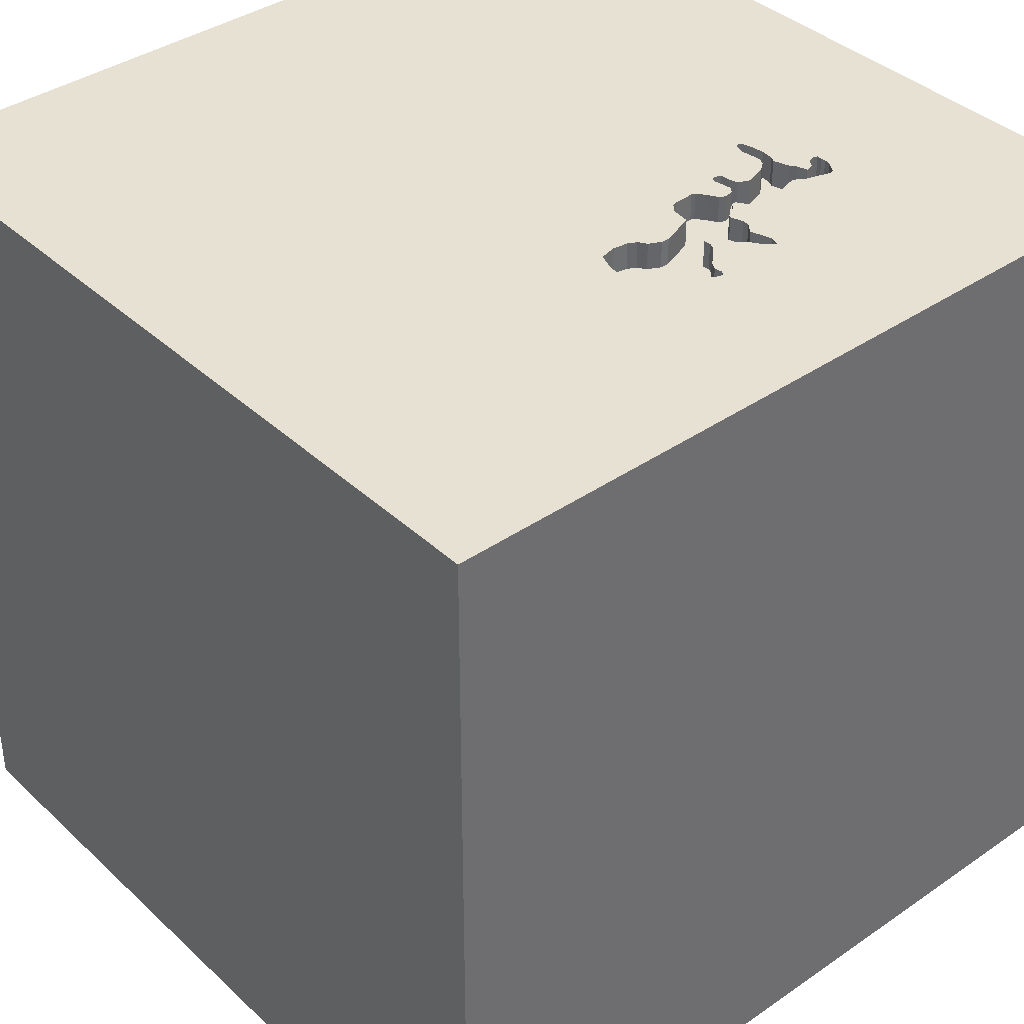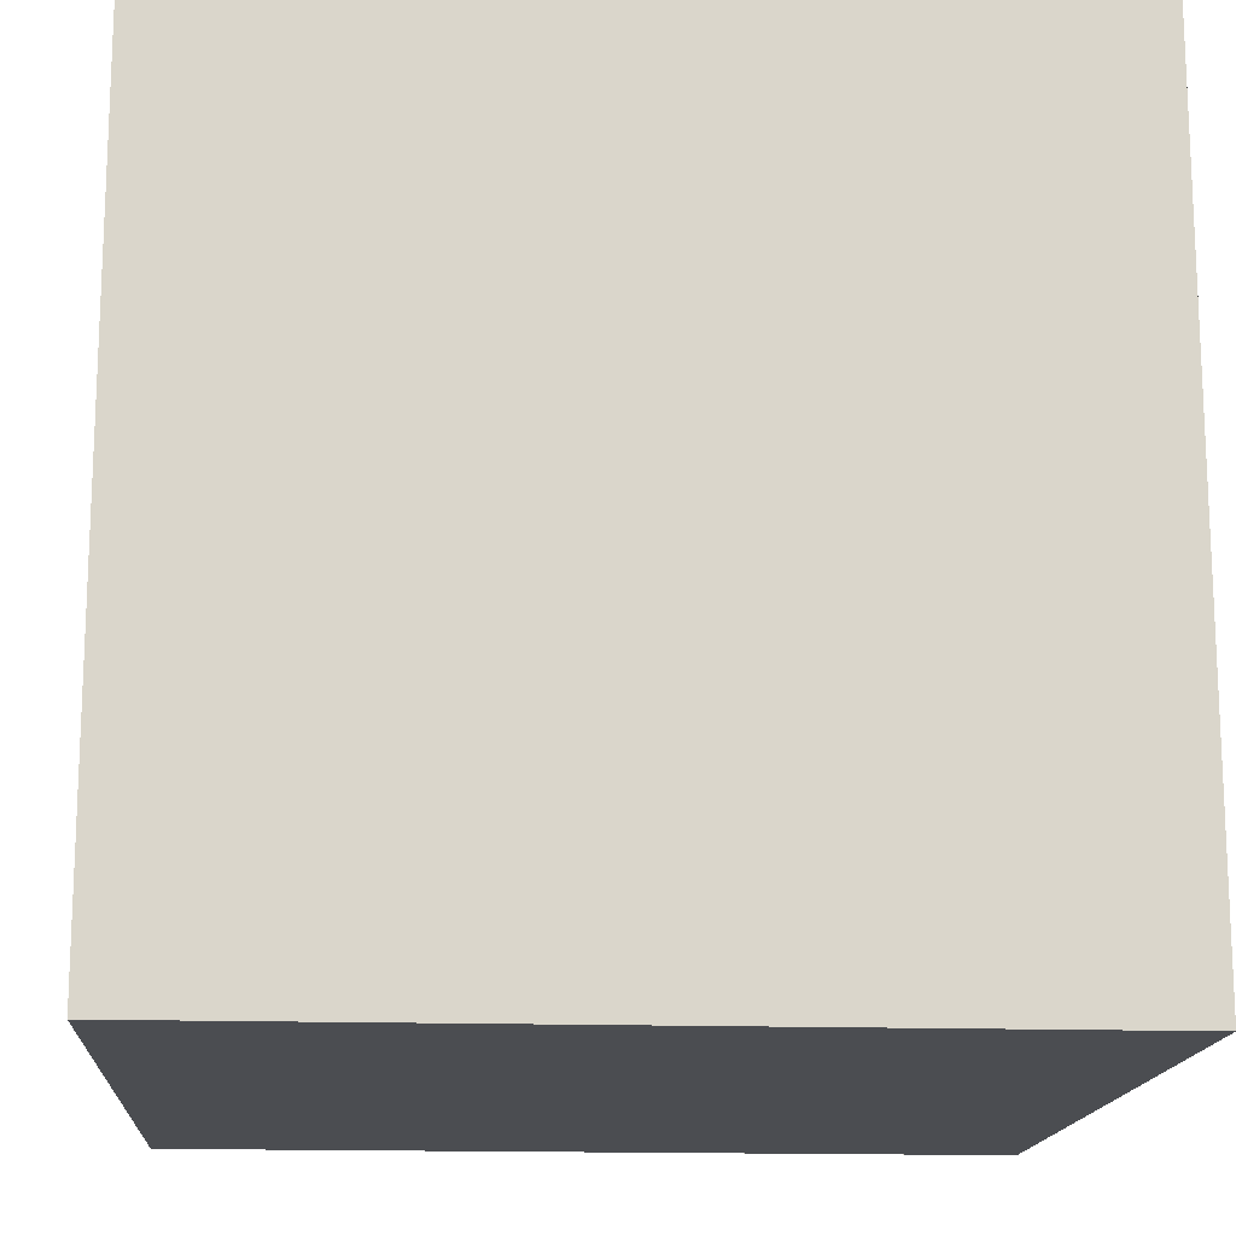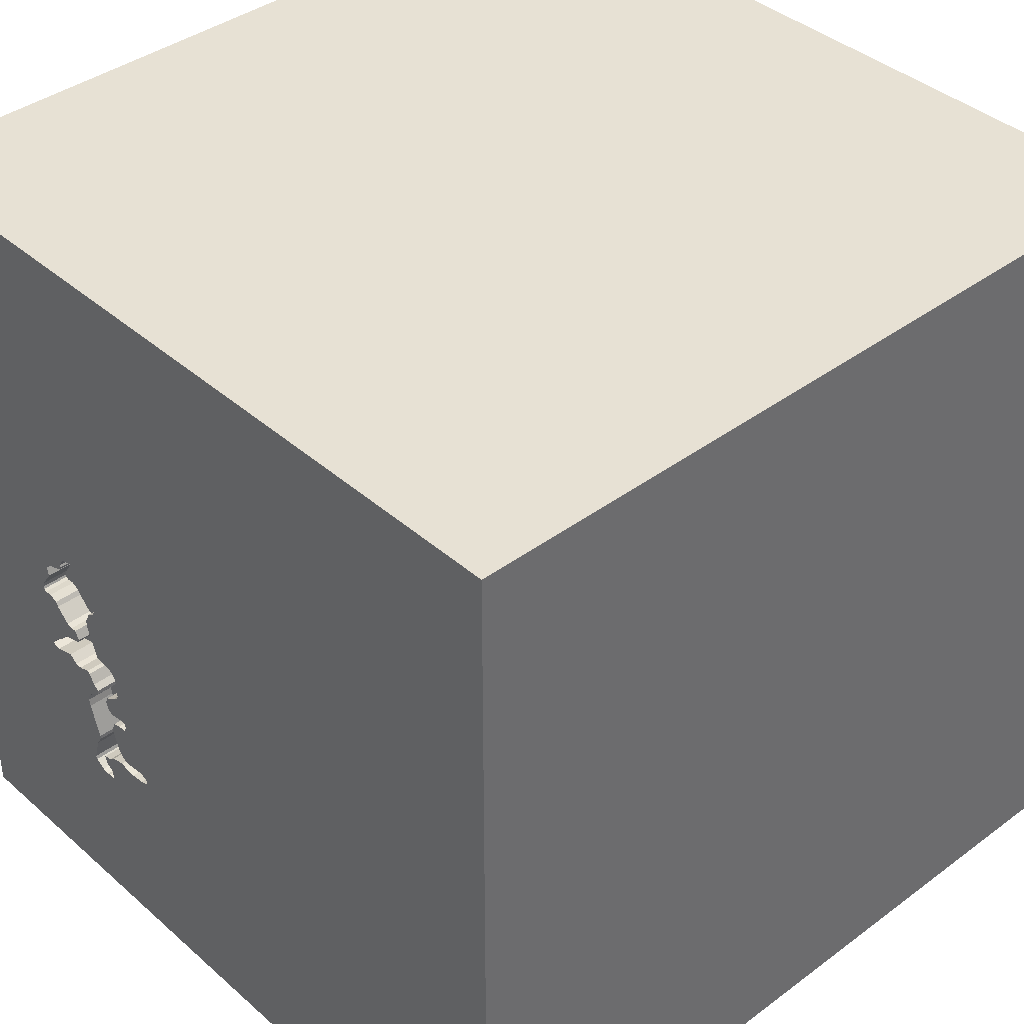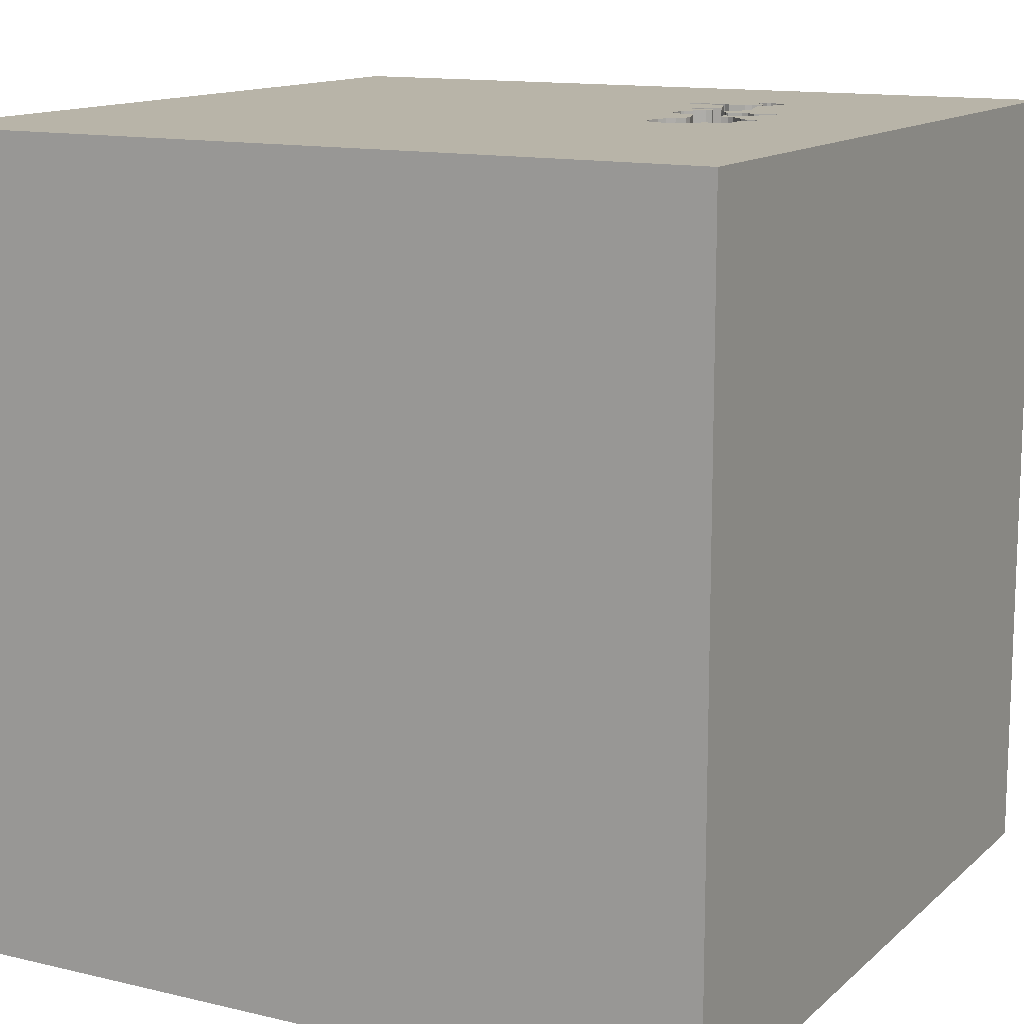
<metadata>
{"format":"obj","ext":"obj","renderer":"f3d","projection":"perspective","resolution":1024,"background":"white","views":[{"elev":38.6,"azim":49.1,"up":"+Y"},{"elev":-15.6,"azim":-94.0,"up":"+Y"},{"elev":39.5,"azim":-132.7,"up":"+Z"},{"elev":13.0,"azim":28.6,"up":"+Y"}]}
</metadata>
<code>
o carriage_132
v 0.5177 1.5 -0.3169
v 0.7232 1.5 -0.8294
v 0.7232 1.4 -0.8294
v 0.8214 1.5 -0.2598
v 0.8214 1.4 -0.2598
v 0.5974 1.5 0.01444
v 0.5974 1.4 0.01444
v 0.556 1.5 -0.6495
v 0.556 1.4 -0.6495
v 0.6032 1.5 0.1297
v 0.6551 1.5 0.149
v 0.6551 1.4 0.149
v 0.6208 1.5 -0.8316
v 0.6577 1.5 -0.8597
v 0.6017 1.5 -0.4399
v 0.6017 1.4 -0.4399
v 0.7 1.5 -0.7254
v 0.7 1.4 -0.7254
v 0.7781 1.5 0.1356
v -1.5 -1.5 1.5
v -0.8333 -0 1.5
v -1.152 -1.5 -0.1693
v -0.3621 1.5 0.4395
v 0.385 1.5 -0.7075
v 0.385 1.4 -0.7075
v 0.4875 1.5 -0.4955
v 0.4875 1.4 -0.4955
v 0.8832 1.5 0.000681
v 0.8832 1.4 0.000681
v 0.9339 1.5 -0.09675
v 0.9339 1.4 -0.09675
v 0.6263 1.5 -0.8141
v 0.6263 1.4 -0.8141
v 0.9228 1.4 -0.3579
v 0.6794 1.5 0.1539
v 0.6506 1.5 -0.8015
v 0.6506 1.4 -0.8015
v 0.862 1.5 -0.1148
v 0.862 1.4 -0.1148
v 1.5 -1.5 1.5
v 0.05941 -0.2753 -1.5
v 0.3776 0.7031 1.5
v 0.5729 -0.2865 1.5
v 0.2083 1.25 1.5
v 0.4167 -1.5 0.4687
v 0.4687 -1.5 -0.1823
v 0.1562 -1.5 -0.625
v 1.5 -1.5 -1.5
v 0.1562 -1.5 -1.198
v -0.1611 1.5 -0.8968
v 0.3125 1.5 -0.7292
v 0.423 1.5 -0.6839
v 0.5159 1.5 -0.3569
v 0.6214 1.5 -0.2323
v 0.9288 1.5 -0.06459
v 0.9288 1.4 -0.06459
v 0.649 1.5 -0.4192
v 0.72 1.5 -0.5216
v 0.5309 1.5 -0.5194
v 0.5309 1.4 -0.5194
v 0.5503 1.5 -0.3932
v 0.5503 1.4 -0.3932
v 0 0.1562 1.5
v 0 -0.4688 1.5
v -0.1823 -1.5 0.4818
v 0 -1.5 -0.1562
v -0.1562 -1.5 1.146
v -0.2604 0.5859 1.5
v 0.5159 1.4 -0.3569
v 0.6291 1.5 0.1393
v 0.4776 1.5 -0.7367
v 0.6224 1.5 -0.8587
v 0.6224 1.4 -0.8587
v 0.9217 1.5 -0.1031
v 0.5808 1.5 -0.5708
v 0.7771 1.5 -0.368
v 1.25 0.2083 1.5
v 1.094 -1.5 -0.02604
v 1.152 1.5 0.1693
v 0.9228 1.5 -0.3579
v 1.029 -0.1302 1.5
v 0.5524 1.5 -0.2411
v 0.5061 1.5 -0.6948
v 0.5061 1.4 -0.6948
v 0.5718 1.5 -0.4865
v 0.5718 1.4 -0.4865
v 0.6958 1.5 -0.4645
v 0.5915 1.5 -0.4723
v 0.6852 1.5 -0.8531
v 0.7773 1.5 -0.1899
v 0.7773 1.4 -0.1899
v 0.704 1.4 0.159
v 0.6438 1.5 -0.8553
v 0.5252 1.5 -0.2631
v 0.5252 1.4 -0.2631
v 0.704 1.5 0.159
v 0.649 1.4 -0.4192
v 0.423 1.4 -0.6839
v 0.7611 1.5 0.1461
v 0.7611 1.4 0.1461
v 0.6132 1.5 -0.016
v 0.6132 1.4 -0.016
v 0.6032 1.4 0.1297
v 0.7284 1.5 -0.3628
v 0.7957 1.5 0.09444
v 0.7957 1.4 0.09444
v -0.4687 -1.5 -0.612
v -0.4687 -1.5 -0
v 0.5193 1.5 -0.2816
v 0.5193 1.4 -0.2816
v -1.5 -0.8073 0.1823
v -1.5 0.1693 -1.152
v -1.5 0.4167 0.1562
v -1.5 0.4167 -0.4687
v -1.5 0.3906 0.625
v -1.5 1.5 1.5
v -1.5 -0.2604 -1.003
v -1.5 -0.2865 0.1562
v -1.5 0 -0.1562
v -1.5 0.02604 1.094
v -1.5 1.029 0.2865
v -1.5 1.25 -0.2083
v -1.5 -0.5469 -0.625
v -1.5 -1.5 -1.5
v -1.5 1.5 -1.5
v -1.5 1.5 -0.1302
v 0.5223 1.5 -0.3691
v 0.5223 1.4 -0.3691
v 0.9368 1.5 -0.08749
v 0.6438 1.4 -0.8553
v 0.6702 1.5 -0.4004
v 0.3914 1.5 -0.7197
v 0.3879 1.5 -0.6983
v 0.6761 1.5 -0.6721
v 0.6761 1.4 -0.6721
v 0.8853 1.5 -0.3156
v 0.7986 1.5 0.1037
v 0.6763 1.5 -0.6798
v 0.4896 1.5 -0.4889
v 0.7177 1.5 -0.4918
v 0.7177 1.4 -0.4918
v 0.9278 1.5 -0.09992
v 0.8839 1.5 0.05136
v 0.5222 1.5 -0.2725
v 0.5305 1.5 -0.6821
v 1.5 1.5 1.5
v 0.5041 1.5 -0.4753
v 0.5888 1.5 0.06804
v 0.7276 1.5 -0.8156
v 0.6764 1.5 -0.6874
v 0.6764 1.4 -0.6874
v 0.6926 1.5 -0.3617
v 0.7068 1.5 -0.4781
v 0.7211 1.5 -0.5132
v 0.3879 1.4 -0.6983
v 0.5915 1.4 -0.4723
v 0.6966 1.5 -0.6073
v 0.6654 1.4 -0.1088
v 0.6958 1.4 -0.4645
v 0.7211 1.4 -0.5132
v 1.5 0.2325 0.05514
v 1.5 0.1302 1.5
v 0.717 1.5 -0.5425
v 0.717 1.4 -0.5425
v 0.8558 1.5 -0.2961
v -1.224 -0.2344 1.5
v 0.802 1.5 0.08226
v 0.802 1.4 0.08226
v 0.5379 1.5 -0.4809
v 0.7364 1.5 -0.2228
v 0.7364 1.4 -0.2228
v 0.8892 1.5 -0.3677
v 0.8892 1.4 -0.3677
v 0.9368 1.4 -0.08749
v 0.5434 1.5 -0.7218
v 0.5251 1.5 -0.7314
v 0.6608 1.5 -0.7691
v 0.6608 1.4 -0.7691
v 0.6427 1.5 -0.03548
v 0.8853 1.4 -0.3156
v 0.616 1.5 -0.8466
v 0.616 1.4 -0.8466
v 0.8002 1.5 -0.1818
v 0.8002 1.4 -0.1818
v -0.4948 -0.2865 1.5
v -0.2604 -1.211 1.5
v 0.4955 1.5 -0.5184
v 0.4955 1.4 -0.5184
v 0.5633 1.5 -0.5296
v 0.5633 1.4 -0.5296
v 0.3914 1.4 -0.7197
v 0.8105 1.5 -0.3429
v 0.8105 1.4 -0.3429
v 0.7771 1.4 -0.368
v 0.7427 1.5 -0.235
v 0.7527 1.5 -0.1872
v 0.7527 1.4 -0.1872
v 0.5251 1.4 -0.7314
v 0.8925 1.5 -0.09896
v 0.8925 1.4 -0.09896
v 0.5524 1.4 -0.2411
v 0.6654 1.5 -0.1088
v 0.8791 1.5 -0.1059
v 1.5 1.5 -1.5
v 0.5434 1.4 -0.7218
v 0.8934 1.5 0.03309
v 0.8934 1.4 0.03309
v 0.9217 1.4 -0.1031
v 0.6238 1.5 -0.7574
v 0.4776 1.4 -0.7367
v 0.4238 1.5 -0.7299
v 0.4919 1.5 -0.4816
v 0.4919 1.4 -0.4816
v 0.4238 1.4 -0.7299
v 0.6577 1.4 -0.8597
v 0.5888 1.4 0.06804
v 0.6762 1.5 -0.6762
v 0.751 1.5 -0.3699
v 0.751 1.4 -0.3699
v 0.7427 1.4 -0.235
v 0.5931 1.5 0.04104
v 0.843 1.5 0.06681
v 0.5808 1.4 -0.5708
v 0.7276 1.4 -0.8156
v 0.6852 1.4 -0.8531
v 0.6214 1.4 -0.2323
v 0.8516 1.5 -0.1319
v 0.6702 1.4 -0.4004
v 0.5891 1.5 -0.4156
v 0.5891 1.4 -0.4156
v 0.6238 1.4 -0.7574
v 0.7986 1.4 0.1037
v 0.8917 1.5 0.04381
v 0.8917 1.4 0.04381
v 0.7781 1.4 0.1356
v 0.6137 1.5 -0.7491
v 0.6649 1.5 -0.07811
v 0.6649 1.4 -0.07811
v 0.5041 1.4 -0.4753
v 0.5305 1.4 -0.6821
v 0.6036 1.5 -0.7408
v 0.6036 1.4 -0.7408
v 0.6427 1.4 -0.03548
v 0.6926 1.4 -0.3617
v 0.7048 1.5 -0.3553
v 0.7048 1.4 -0.3553
v 0.9375 1.5 -0.1042
v 0.8516 1.4 -0.1319
v 0.8839 1.4 0.05136
v 0.6492 1.5 -0.4346
v 0.6492 1.4 -0.4346
v 0.8558 1.4 -0.2961
f 40 186 20
f 166 116 20
f 67 40 20
f 116 120 20
f 124 22 20
f 20 185 166
f 20 65 67
f 185 21 166
f 120 115 20
f 186 64 20
f 111 124 20
f 40 64 186
f 21 116 166
f 20 118 111
f 22 108 20
f 108 65 20
f 115 118 20
f 64 185 20
f 111 123 124
f 65 40 67
f 116 115 120
f 118 123 111
f 22 107 108
f 65 45 40
f 185 116 21
f 64 63 185
f 185 68 116
f 108 66 65
f 115 113 118
f 124 107 22
f 40 43 64
f 113 119 118
f 119 123 118
f 43 63 64
f 63 68 185
f 107 66 108
f 66 45 65
f 66 46 45
f 116 121 115
f 115 121 113
f 119 117 123
f 40 81 43
f 107 47 66
f 113 114 119
f 123 117 124
f 46 40 45
f 43 42 63
f 114 117 119
f 42 68 63
f 47 46 66
f 121 114 113
f 107 49 47
f 46 78 40
f 81 42 43
f 121 125 114
f 124 49 107
f 68 44 116
f 114 112 117
f 42 44 68
f 116 126 121
f 40 162 81
f 81 146 42
f 23 126 116
f 126 122 121
f 122 125 121
f 112 124 117
f 47 48 46
f 161 162 40
f 162 77 81
f 41 48 124
f 48 49 124
f 49 48 47
f 78 48 40
f 161 40 48
f 125 112 114
f 46 48 78
f 77 146 81
f 146 44 42
f 125 41 124
f 146 23 116
f 53 50 23
f 52 50 53
f 112 125 124
f 44 146 116
f 1 53 23
f 52 53 139
f 52 139 26
f 187 59 52
f 52 26 187
f 126 125 122
f 162 146 77
f 109 1 23
f 23 144 109
f 212 139 53
f 147 212 53
f 53 127 147
f 52 59 145
f 52 145 83
f 51 50 52
f 50 126 23
f 23 35 11
f 10 148 23
f 11 70 10
f 23 11 10
f 23 148 221
f 23 221 6
f 101 179 237
f 23 6 101
f 237 202 23
f 23 101 237
f 94 144 23
f 23 54 82
f 82 94 23
f 169 147 127
f 88 85 169
f 61 229 15
f 169 127 61
f 88 169 61
f 61 15 88
f 132 211 51
f 24 132 51
f 51 52 133
f 51 133 24
f 59 75 8
f 8 145 59
f 50 125 126
f 161 146 162
f 23 146 96
f 96 35 23
f 23 202 54
f 59 189 75
f 72 51 211
f 71 176 72
f 72 211 71
f 146 79 137
f 146 137 19
f 99 96 146
f 19 99 146
f 14 204 72
f 176 13 181
f 72 93 14
f 176 181 72
f 72 50 51
f 247 30 129
f 105 137 79
f 79 247 129
f 222 167 105
f 55 28 206
f 143 222 105
f 55 206 233
f 129 55 233
f 143 105 79
f 79 129 233
f 233 143 79
f 149 17 204
f 204 14 89
f 2 149 204
f 204 89 2
f 32 13 176
f 209 177 36
f 32 176 175
f 175 241 236
f 236 209 36
f 36 32 175
f 175 236 36
f 203 199 74
f 142 30 247
f 74 142 247
f 247 203 74
f 138 217 204
f 17 150 138
f 204 17 138
f 204 50 72
f 80 247 79
f 247 80 183
f 227 38 203
f 247 183 227
f 227 203 247
f 217 134 157
f 217 157 163
f 163 58 204
f 217 163 204
f 183 80 136
f 136 165 4
f 4 195 170
f 183 136 4
f 170 196 90
f 90 183 4
f 4 170 90
f 204 58 154
f 172 76 192
f 104 204 154
f 140 153 87
f 250 57 131
f 104 154 140
f 87 250 131
f 104 140 87
f 152 245 104
f 87 131 152
f 87 152 104
f 204 80 79
f 76 172 204
f 204 104 218
f 204 218 76
f 204 125 50
f 204 41 125
f 48 41 204
f 204 146 161
f 204 79 146
f 204 172 80
f 204 161 48
f 37 215 130
f 37 225 215
f 130 33 37
f 130 215 14
f 14 93 130
f 37 3 225
f 89 14 215
f 215 225 89
f 130 182 33
f 32 36 37
f 37 33 32
f 224 3 37
f 2 89 225
f 225 3 2
f 130 73 182
f 33 182 13
f 13 32 33
f 93 72 73
f 73 130 93
f 149 2 3
f 3 224 149
f 178 224 37
f 182 73 181
f 181 13 182
f 36 177 178
f 178 37 36
f 72 181 73
f 224 178 18
f 177 209 178
f 224 18 149
f 151 18 178
f 231 178 209
f 17 149 18
f 18 151 17
f 231 151 178
f 209 236 231
f 150 17 151
f 151 231 242
f 236 241 242
f 242 231 236
f 138 150 151
f 151 135 138
f 151 242 135
f 241 175 242
f 135 134 217
f 217 138 135
f 9 135 242
f 205 242 175
f 157 134 135
f 135 164 157
f 223 135 9
f 242 205 9
f 175 176 205
f 163 157 164
f 164 135 223
f 223 9 8
f 8 75 223
f 205 240 9
f 198 205 176
f 58 163 164
f 164 160 58
f 156 164 223
f 84 240 205
f 9 240 8
f 198 84 205
f 71 198 176
f 160 154 58
f 159 160 164
f 159 164 156
f 190 156 223
f 75 189 190
f 190 223 75
f 240 84 83
f 83 145 240
f 145 8 240
f 198 210 84
f 210 198 71
f 160 141 154
f 141 160 159
f 159 156 251
f 86 156 190
f 210 98 84
f 71 211 210
f 140 154 141
f 153 140 141
f 141 159 153
f 159 251 87
f 251 156 16
f 156 86 88
f 190 60 86
f 60 190 189
f 189 59 60
f 84 98 83
f 98 210 214
f 214 210 211
f 87 153 159
f 250 87 251
f 16 97 251
f 88 15 16
f 16 156 88
f 85 88 86
f 239 86 60
f 52 83 98
f 191 98 214
f 57 250 251
f 251 97 57
f 230 97 16
f 169 85 86
f 86 239 169
f 239 60 188
f 59 187 188
f 188 60 59
f 133 52 98
f 98 155 133
f 155 98 191
f 211 132 191
f 191 214 211
f 228 97 230
f 15 229 230
f 230 16 15
f 147 169 239
f 239 188 27
f 187 26 188
f 191 25 155
f 97 228 57
f 244 228 230
f 229 61 230
f 239 213 147
f 27 213 239
f 27 188 26
f 155 25 133
f 132 24 25
f 25 191 132
f 131 57 228
f 228 244 131
f 244 230 62
f 62 230 61
f 212 147 213
f 139 212 213
f 213 27 139
f 27 26 139
f 24 133 25
f 152 131 244
f 244 62 226
f 244 246 152
f 246 244 226
f 226 62 110
f 61 127 128
f 128 62 61
f 245 152 246
f 246 226 220
f 226 110 201
f 110 62 69
f 62 128 69
f 127 53 128
f 104 245 246
f 246 219 104
f 246 220 219
f 226 171 220
f 82 54 226
f 226 201 82
f 110 95 201
f 110 69 1
f 1 109 110
f 69 128 53
f 219 218 104
f 219 220 193
f 158 171 226
f 220 171 195
f 144 94 95
f 95 110 144
f 201 95 82
f 53 1 69
f 110 109 144
f 76 218 219
f 219 194 76
f 219 193 194
f 193 220 5
f 171 158 197
f 54 202 158
f 158 226 54
f 170 195 171
f 195 4 220
f 94 82 95
f 194 193 76
f 193 5 252
f 5 220 4
f 171 197 170
f 158 238 197
f 192 76 193
f 180 193 252
f 252 5 165
f 4 165 5
f 196 170 197
f 202 237 238
f 238 158 202
f 248 197 238
f 172 192 193
f 193 173 172
f 193 180 173
f 180 252 165
f 165 136 180
f 197 91 196
f 184 197 248
f 248 238 39
f 180 34 173
f 90 196 91
f 91 197 184
f 237 179 243
f 243 238 237
f 184 248 227
f 227 183 184
f 38 227 248
f 248 39 38
f 238 29 39
f 80 172 173
f 173 34 80
f 136 80 34
f 34 180 136
f 91 184 90
f 168 238 243
f 183 90 184
f 29 238 168
f 29 200 39
f 243 106 168
f 179 101 102
f 102 243 179
f 203 38 39
f 39 200 203
f 249 29 168
f 29 56 200
f 12 106 243
f 105 167 168
f 168 106 105
f 7 243 102
f 101 6 102
f 200 199 203
f 207 29 249
f 222 143 249
f 249 168 222
f 28 55 56
f 56 29 28
f 200 56 208
f 92 106 12
f 7 12 243
f 167 222 168
f 7 102 6
f 74 199 200
f 200 208 74
f 206 28 29
f 29 207 206
f 207 249 234
f 55 129 56
f 174 208 56
f 92 100 106
f 35 96 92
f 92 12 35
f 7 216 12
f 106 232 105
f 7 6 221
f 207 234 206
f 143 233 234
f 234 249 143
f 174 56 129
f 174 31 208
f 96 99 100
f 100 92 96
f 235 106 100
f 12 11 35
f 221 148 216
f 216 7 221
f 216 103 12
f 137 105 232
f 235 232 106
f 142 74 208
f 208 31 142
f 233 206 234
f 129 30 31
f 31 174 129
f 99 19 100
f 235 100 19
f 70 11 12
f 12 103 70
f 148 10 216
f 103 216 10
f 232 235 19
f 19 137 232
f 30 142 31
f 10 70 103

</code>
